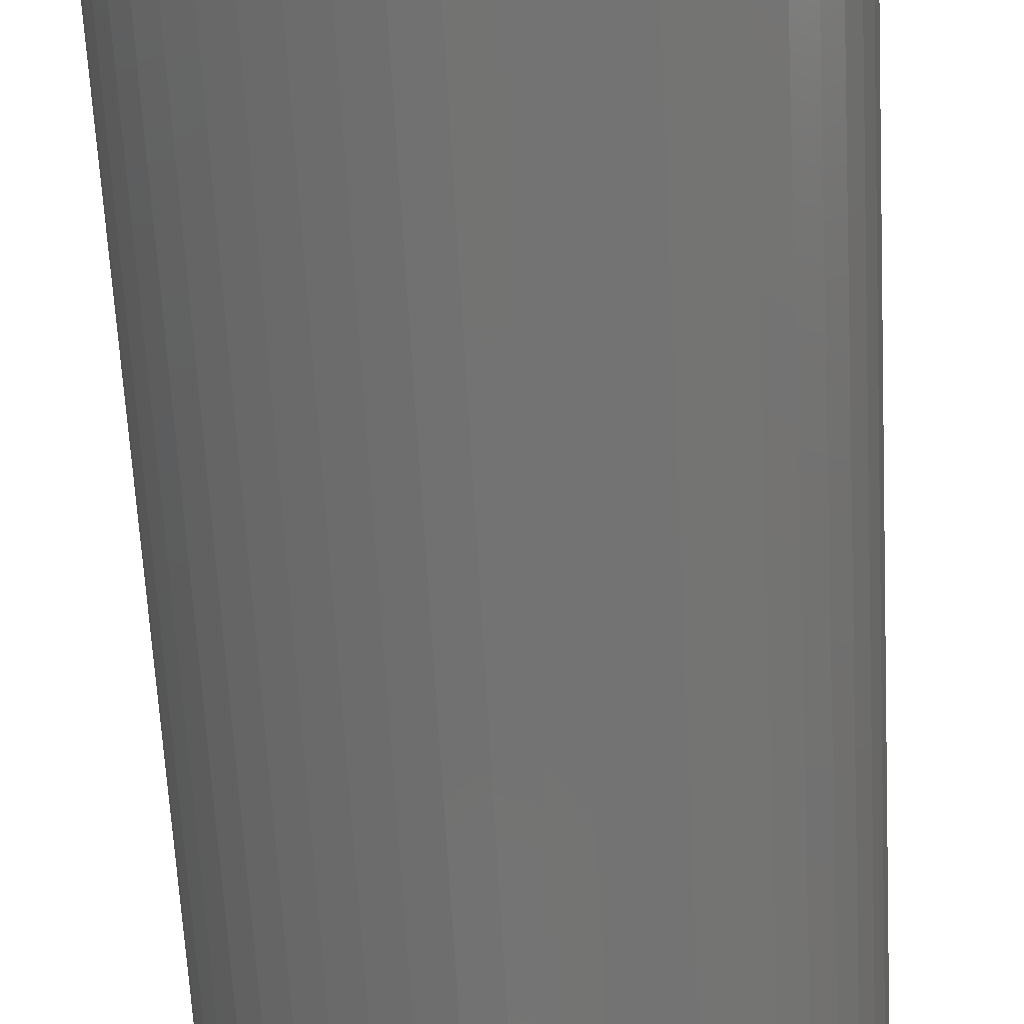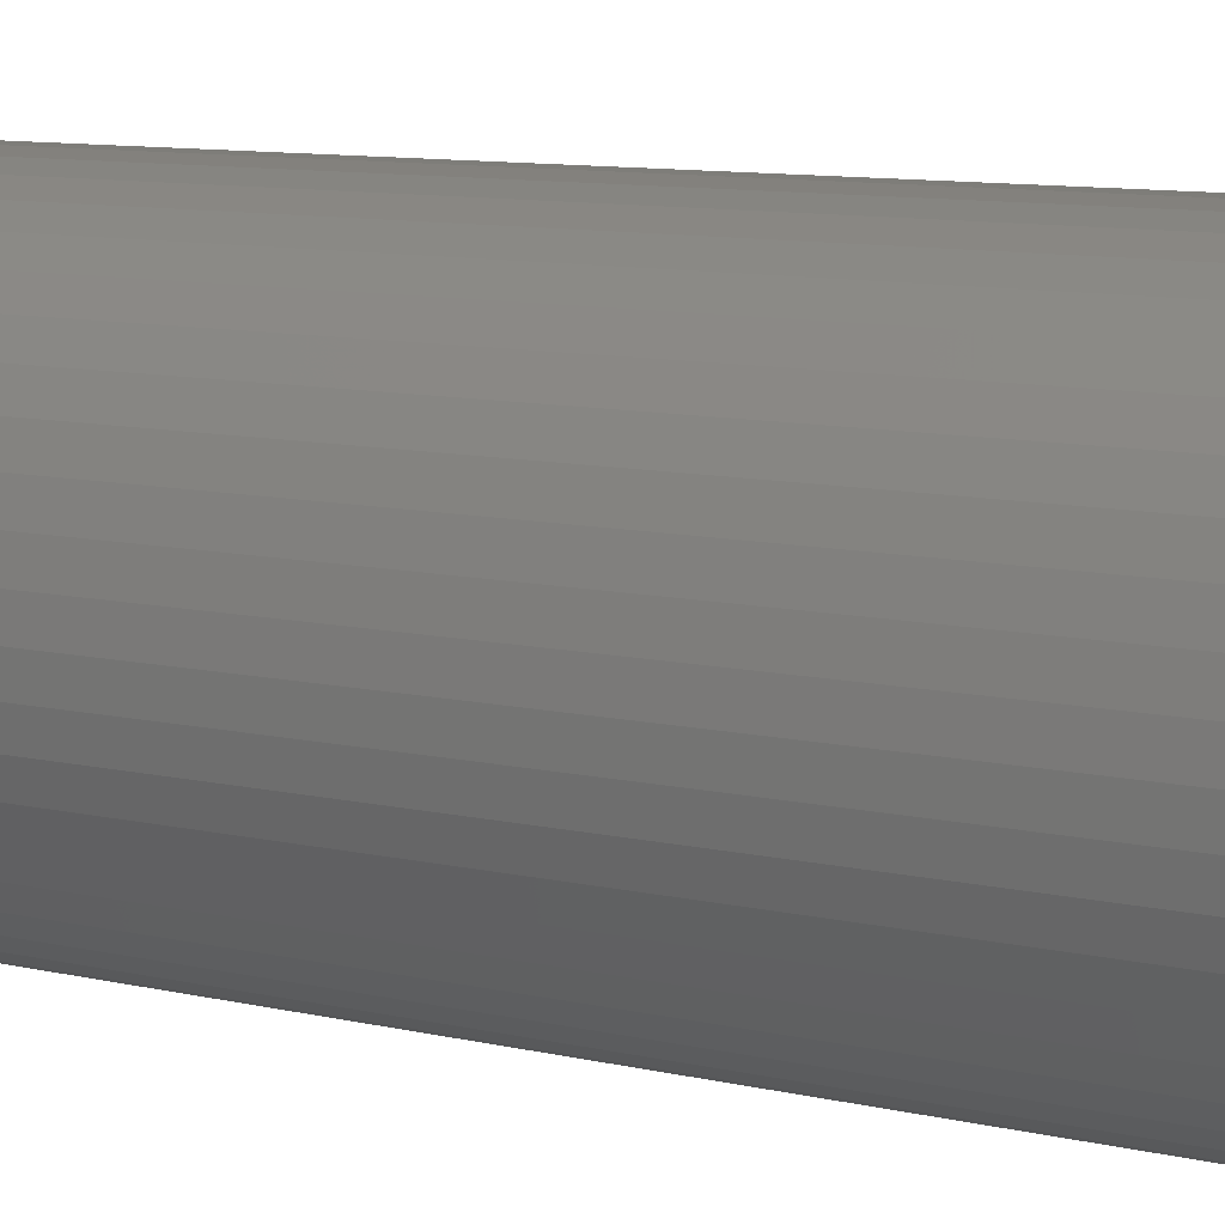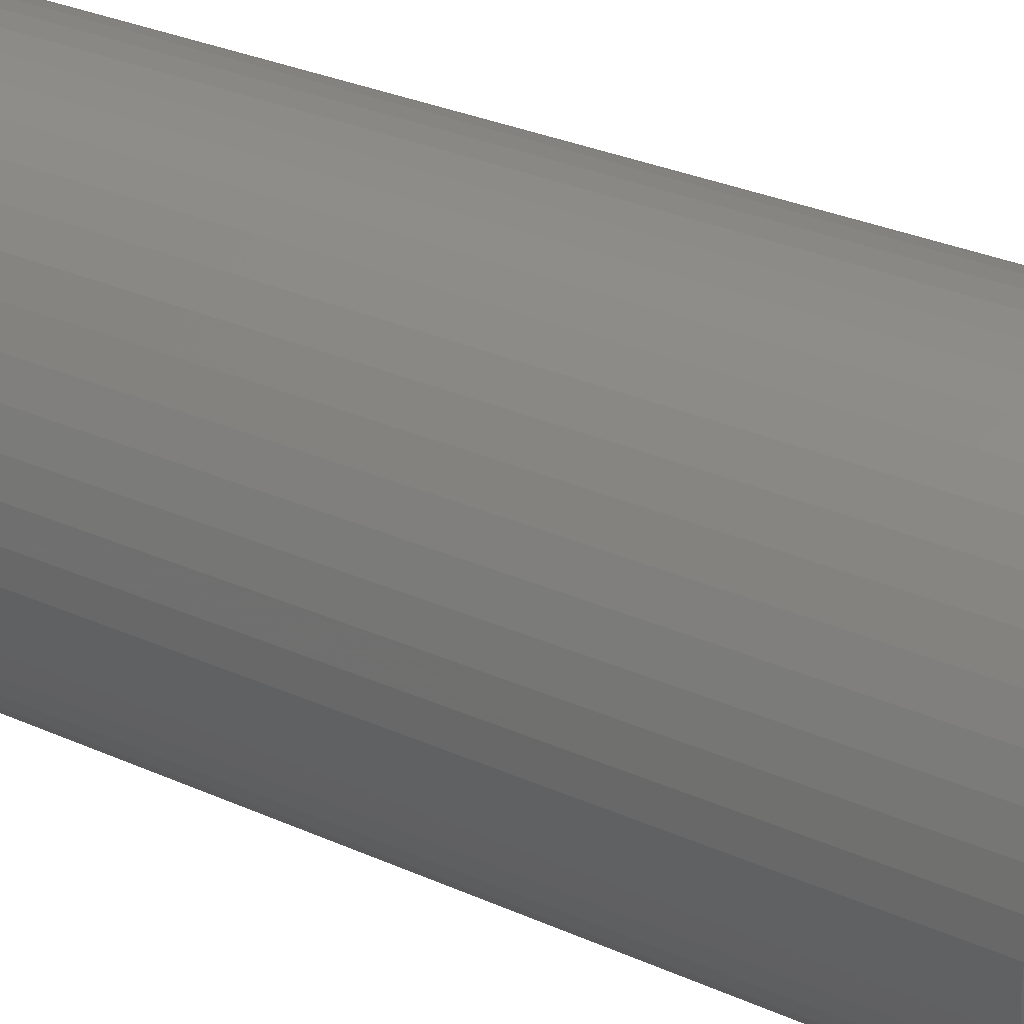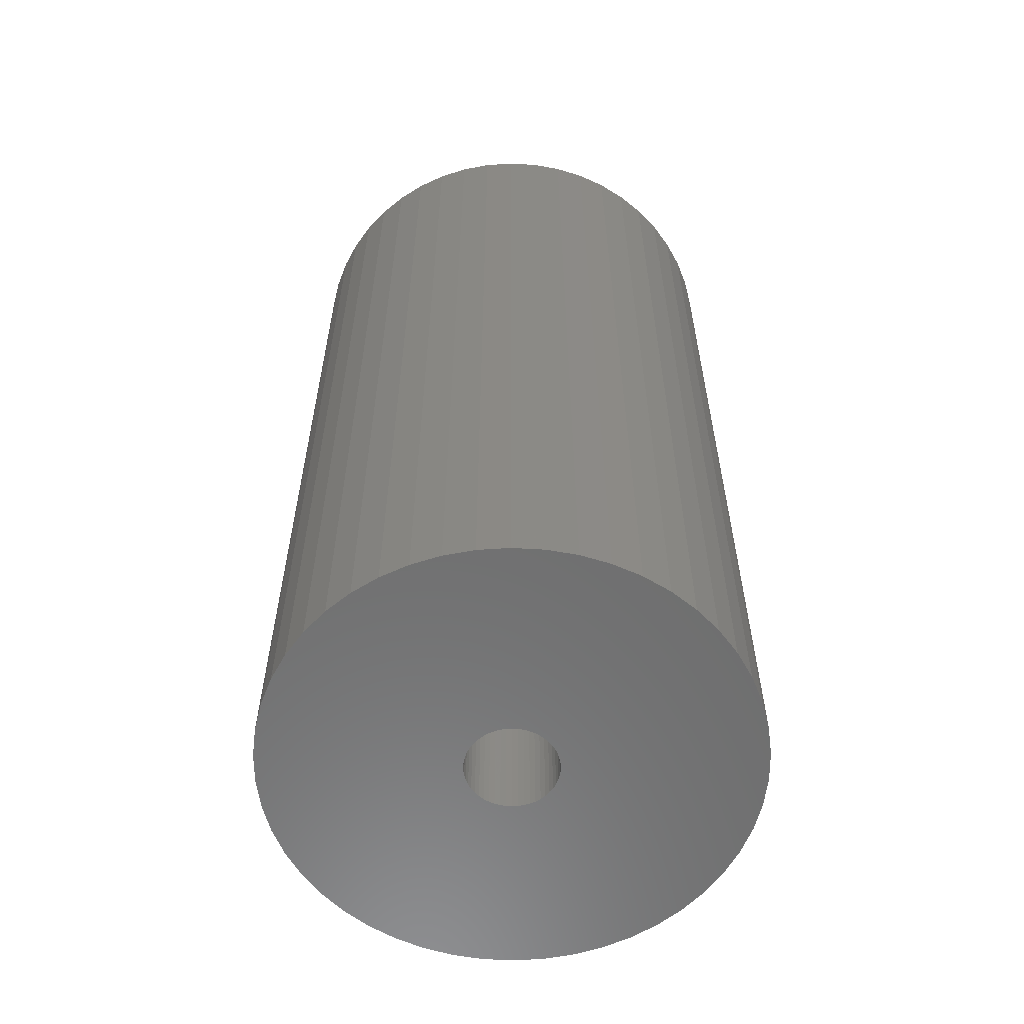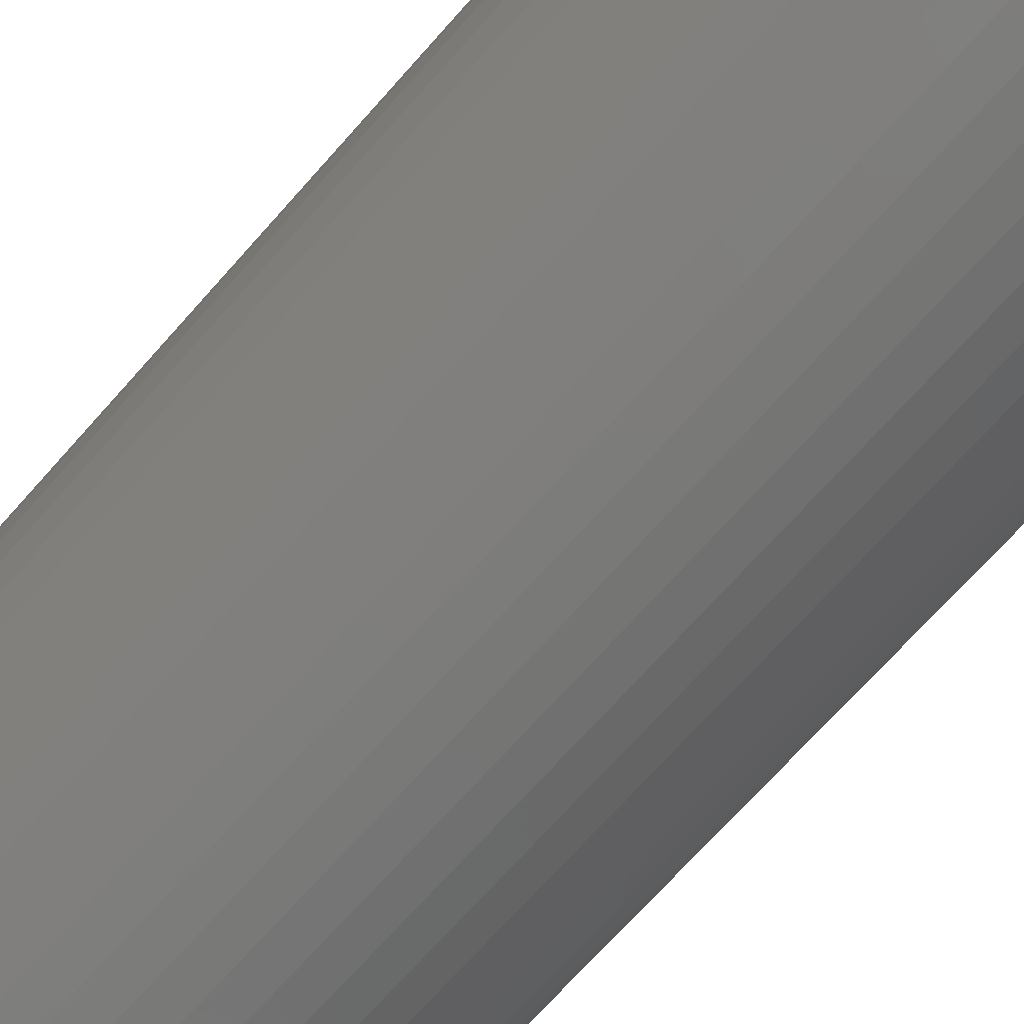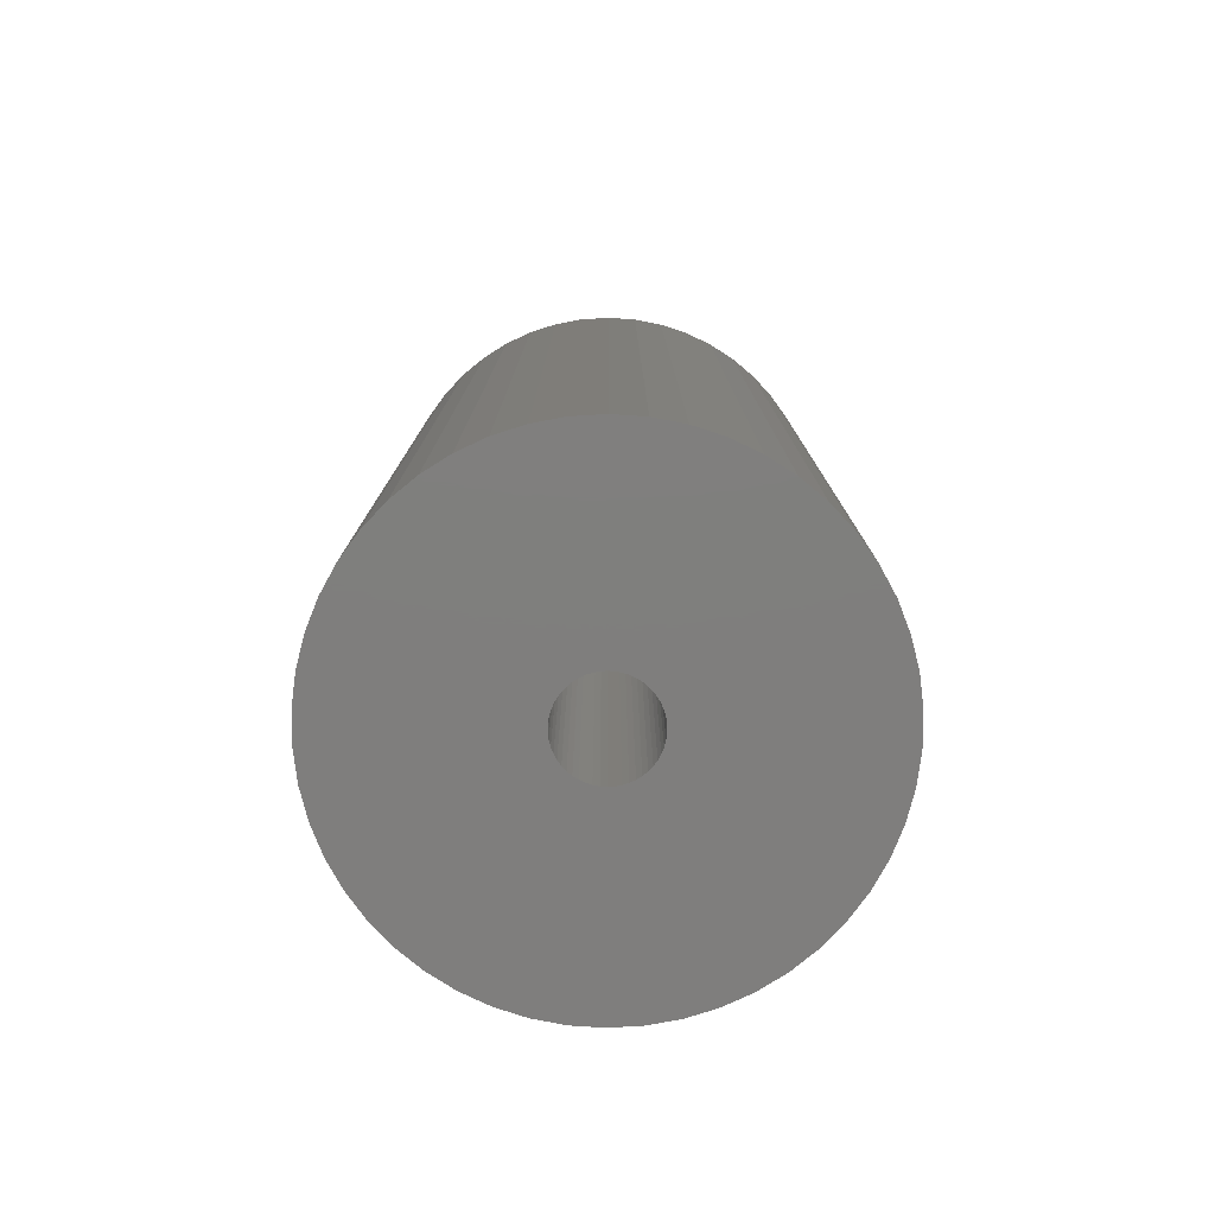
<metadata>
{"format":"stl","ext":"stl","renderer":"f3d","projection":"perspective","resolution":1024,"background":"white","views":[{"elev":-65.1,"azim":3.1,"up":"+Y"},{"elev":10.5,"azim":-60.5,"up":"+Y"},{"elev":32.9,"azim":-58.9,"up":"+Y"},{"elev":-59.4,"azim":133.5,"up":"+Z"},{"elev":-71.8,"azim":138.2,"up":"+Y"},{"elev":-78.6,"azim":-54.2,"up":"+Z"}]}
</metadata>
<code>
# stl→obj: 200 verts, 400 faces
v 18.5 0 36
v 18.35 2.319 -36
v 18.35 2.319 36
v 18.5 0 -36
v -18.5 0 -36
v -18.35 2.319 36
v -18.35 2.319 -36
v -18.5 0 36
v 1.162 18.46 -36
v -1.162 18.46 36
v 1.162 18.46 36
v -1.162 18.46 -36
v -1.162 -18.46 -36
v 1.162 -18.46 36
v -1.162 -18.46 36
v 1.162 -18.46 -36
v 13.49 12.66 -36
v 11.79 14.25 36
v 13.49 12.66 36
v 11.79 14.25 -36
v -11.79 14.25 -36
v -13.49 12.66 36
v -11.79 14.25 36
v -13.49 12.66 -36
v -5.717 17.59 -36
v -7.877 16.74 36
v -5.717 17.59 36
v -7.877 16.74 -36
v 16.21 -8.912 36
v 17.2 -6.81 -36
v 17.2 -6.81 36
v 16.21 -8.912 -36
v 17.2 6.81 36
v 16.21 8.912 -36
v 16.21 8.912 36
v 17.2 6.81 -36
v 14.97 10.87 -36
v 14.97 10.87 36
v 7.877 16.74 -36
v 5.717 17.59 36
v 7.877 16.74 36
v 5.717 17.59 -36
v 9.913 15.62 -36
v 9.913 15.62 36
v -17.2 6.81 -36
v -16.21 8.912 36
v -16.21 8.912 -36
v -17.2 6.81 36
v -14.97 10.87 -36
v -14.97 10.87 36
v -17.92 4.601 -36
v -17.92 4.601 36
v -3.467 18.17 -36
v -3.467 18.17 36
v 3.467 -18.17 36
v 3.467 -18.17 -36
v 17.92 4.601 36
v 17.92 4.601 -36
v 3.467 18.17 36
v 3.467 18.17 -36
v 3.5 0 36
v 3.472 0.4387 36
v 18.35 -2.319 36
v 3.39 0.8704 36
v 3.472 -0.4387 36
v 3.254 1.288 36
v 17.92 -4.601 36
v 3.067 1.686 36
v 3.39 -0.8704 36
v 2.832 2.057 36
v 2.551 2.396 36
v 3.254 -1.288 36
v 2.231 2.697 36
v 1.875 2.955 36
v 3.067 -1.686 36
v 1.49 3.167 36
v 14.97 -10.87 36
v 2.832 -2.057 36
v 1.082 3.329 36
v 0.6558 3.438 36
v 0.2198 3.493 36
v -0.2198 3.493 36
v -0.6558 3.438 36
v -1.082 3.329 36
v -1.49 3.167 36
v -1.875 2.955 36
v -9.913 15.62 36
v -2.231 2.697 36
v -2.551 2.396 36
v -2.832 2.057 36
v 13.49 -12.66 36
v 2.551 -2.396 36
v 11.79 -14.25 36
v 2.231 -2.697 36
v 9.913 -15.62 36
v 1.875 -2.955 36
v 7.877 -16.74 36
v 1.49 -3.167 36
v 5.717 -17.59 36
v 1.082 -3.329 36
v 0.6558 -3.438 36
v 0.2198 -3.493 36
v -0.2198 -3.493 36
v -0.6558 -3.438 36
v -3.467 -18.17 36
v -1.082 -3.329 36
v -5.717 -17.59 36
v -1.49 -3.167 36
v -7.877 -16.74 36
v -1.875 -2.955 36
v -9.913 -15.62 36
v -2.231 -2.697 36
v -11.79 -14.25 36
v -2.551 -2.396 36
v -13.49 -12.66 36
v -2.832 -2.057 36
v -14.97 -10.87 36
v -3.067 -1.686 36
v -16.21 -8.912 36
v -3.254 -1.288 36
v -17.2 -6.81 36
v -3.39 -0.8704 36
v -17.92 -4.601 36
v -3.472 -0.4387 36
v -18.35 -2.319 36
v -3.5 0 36
v -3.067 1.686 36
v -3.254 1.288 36
v -3.39 0.8704 36
v -3.472 0.4387 36
v -9.913 15.62 -36
v 18.35 -2.319 -36
v 14.97 -10.87 -36
v 13.49 -12.66 -36
v 17.92 -4.601 -36
v -16.21 -8.912 -36
v -17.2 -6.81 -36
v 3.5 0 -36
v 3.472 -0.4387 -36
v 3.39 -0.8704 -36
v 3.472 0.4387 -36
v 3.254 -1.288 -36
v 3.067 -1.686 -36
v 3.39 0.8704 -36
v 2.832 -2.057 -36
v 2.551 -2.396 -36
v 11.79 -14.25 -36
v 3.254 1.288 -36
v 2.231 -2.697 -36
v 9.913 -15.62 -36
v 1.875 -2.955 -36
v 7.877 -16.74 -36
v 3.067 1.686 -36
v 1.49 -3.167 -36
v 5.717 -17.59 -36
v 2.832 2.057 -36
v 1.082 -3.329 -36
v 0.6558 -3.438 -36
v 0.2198 -3.493 -36
v -0.2198 -3.493 -36
v -0.6558 -3.438 -36
v -3.467 -18.17 -36
v -1.082 -3.329 -36
v -5.717 -17.59 -36
v -1.49 -3.167 -36
v -7.877 -16.74 -36
v -1.875 -2.955 -36
v -9.913 -15.62 -36
v -2.231 -2.697 -36
v -11.79 -14.25 -36
v -2.551 -2.396 -36
v -13.49 -12.66 -36
v -2.832 -2.057 -36
v -14.97 -10.87 -36
v 2.551 2.396 -36
v 2.231 2.697 -36
v 1.875 2.955 -36
v 1.49 3.167 -36
v 1.082 3.329 -36
v 0.6558 3.438 -36
v 0.2198 3.493 -36
v -0.2198 3.493 -36
v -0.6558 3.438 -36
v -1.082 3.329 -36
v -1.49 3.167 -36
v -1.875 2.955 -36
v -2.231 2.697 -36
v -2.551 2.396 -36
v -2.832 2.057 -36
v -3.067 1.686 -36
v -3.254 1.288 -36
v -3.39 0.8704 -36
v -3.472 0.4387 -36
v -3.5 0 -36
v -3.067 -1.686 -36
v -3.254 -1.288 -36
v -3.39 -0.8704 -36
v -17.92 -4.601 -36
v -3.472 -0.4387 -36
v -18.35 -2.319 -36
f 1 2 3
f 2 1 4
f 5 6 7
f 6 5 8
f 9 10 11
f 10 9 12
f 13 14 15
f 14 13 16
f 17 18 19
f 18 17 20
f 21 22 23
f 22 21 24
f 25 26 27
f 26 25 28
f 29 30 31
f 30 29 32
f 33 34 35
f 34 33 36
f 35 37 38
f 37 35 34
f 39 40 41
f 40 39 42
f 43 41 44
f 41 43 39
f 45 46 47
f 46 45 48
f 49 22 24
f 22 49 50
f 51 48 45
f 48 51 52
f 53 27 54
f 27 53 25
f 16 55 14
f 55 16 56
f 57 36 33
f 36 57 58
f 3 58 57
f 58 3 2
f 38 17 19
f 17 38 37
f 42 59 40
f 59 42 60
f 60 11 59
f 11 60 9
f 20 44 18
f 44 20 43
f 47 50 49
f 50 47 46
f 7 52 51
f 52 7 6
f 61 1 3
f 62 3 57
f 1 61 63
f 64 57 33
f 65 63 61
f 66 33 35
f 63 65 67
f 68 35 38
f 69 67 65
f 70 38 19
f 67 69 31
f 71 19 18
f 72 31 69
f 73 18 44
f 31 72 29
f 74 44 41
f 75 29 72
f 76 41 40
f 29 75 77
f 78 77 75
f 3 62 61
f 79 40 59
f 57 64 62
f 33 66 64
f 35 68 66
f 38 70 68
f 19 71 70
f 18 73 71
f 44 74 73
f 41 76 74
f 80 59 11
f 40 79 76
f 59 80 79
f 11 81 80
f 11 82 81
f 10 82 11
f 82 10 83
f 54 83 10
f 83 54 84
f 27 84 54
f 84 27 85
f 26 85 27
f 85 26 86
f 87 86 26
f 86 87 88
f 23 88 87
f 88 23 89
f 22 89 23
f 89 22 90
f 50 90 22
f 77 78 91
f 92 91 78
f 91 92 93
f 94 93 92
f 93 94 95
f 96 95 94
f 95 96 97
f 98 97 96
f 97 98 99
f 100 99 98
f 99 100 55
f 101 55 100
f 55 101 14
f 102 14 101
f 103 14 102
f 15 103 104
f 105 104 106
f 103 15 14
f 107 106 108
f 109 108 110
f 111 110 112
f 113 112 114
f 115 114 116
f 117 116 118
f 119 118 120
f 121 120 122
f 104 105 15
f 123 122 124
f 125 124 126
f 90 50 127
f 106 107 105
f 46 127 50
f 108 109 107
f 127 46 128
f 110 111 109
f 48 128 46
f 112 113 111
f 128 48 129
f 114 115 113
f 52 129 48
f 116 117 115
f 129 52 130
f 118 119 117
f 6 130 52
f 120 121 119
f 130 6 126
f 122 123 121
f 8 126 6
f 124 125 123
f 126 8 125
f 28 87 26
f 87 28 131
f 131 23 87
f 23 131 21
f 12 54 10
f 54 12 53
f 63 4 1
f 4 63 132
f 91 133 77
f 133 91 134
f 31 135 67
f 135 31 30
f 67 132 63
f 132 67 135
f 136 121 137
f 121 136 119
f 138 4 132
f 139 132 135
f 4 138 2
f 140 135 30
f 141 2 138
f 142 30 32
f 2 141 58
f 143 32 133
f 144 58 141
f 145 133 134
f 58 144 36
f 146 134 147
f 148 36 144
f 149 147 150
f 36 148 34
f 151 150 152
f 153 34 148
f 154 152 155
f 34 153 37
f 156 37 153
f 132 139 138
f 157 155 56
f 135 140 139
f 30 142 140
f 32 143 142
f 133 145 143
f 134 146 145
f 147 149 146
f 150 151 149
f 152 154 151
f 158 56 16
f 155 157 154
f 56 158 157
f 16 159 158
f 16 160 159
f 13 160 16
f 160 13 161
f 162 161 13
f 161 162 163
f 164 163 162
f 163 164 165
f 166 165 164
f 165 166 167
f 168 167 166
f 167 168 169
f 170 169 168
f 169 170 171
f 172 171 170
f 171 172 173
f 174 173 172
f 37 156 17
f 175 17 156
f 17 175 20
f 176 20 175
f 20 176 43
f 177 43 176
f 43 177 39
f 178 39 177
f 39 178 42
f 179 42 178
f 42 179 60
f 180 60 179
f 60 180 9
f 181 9 180
f 182 9 181
f 12 182 183
f 53 183 184
f 182 12 9
f 25 184 185
f 28 185 186
f 131 186 187
f 21 187 188
f 24 188 189
f 49 189 190
f 47 190 191
f 45 191 192
f 183 53 12
f 51 192 193
f 7 193 194
f 173 174 195
f 184 25 53
f 136 195 174
f 185 28 25
f 195 136 196
f 186 131 28
f 137 196 136
f 187 21 131
f 196 137 197
f 188 24 21
f 198 197 137
f 189 49 24
f 197 198 199
f 190 47 49
f 200 199 198
f 191 45 47
f 199 200 194
f 192 51 45
f 5 194 200
f 193 7 51
f 194 5 7
f 152 95 97
f 95 152 150
f 147 91 93
f 91 147 134
f 77 32 29
f 32 77 133
f 137 123 198
f 123 137 121
f 155 97 99
f 97 155 152
f 56 99 55
f 99 56 155
f 162 15 105
f 15 162 13
f 166 107 109
f 107 166 164
f 164 105 107
f 105 164 162
f 172 117 174
f 117 172 115
f 172 113 115
f 113 172 170
f 198 125 200
f 125 198 123
f 200 8 5
f 8 200 125
f 150 93 95
f 93 150 147
f 174 119 136
f 119 174 117
f 168 109 111
f 109 168 166
f 170 111 113
f 111 170 168
f 138 62 141
f 62 138 61
f 126 193 130
f 193 126 194
f 182 81 82
f 81 182 181
f 159 103 102
f 103 159 160
f 176 71 73
f 71 176 175
f 188 88 89
f 88 188 187
f 185 84 85
f 84 185 184
f 148 68 153
f 68 148 66
f 141 64 144
f 64 141 62
f 153 70 156
f 70 153 68
f 179 76 79
f 76 179 178
f 178 74 76
f 74 178 177
f 127 189 90
f 189 127 190
f 90 188 89
f 188 90 189
f 129 191 128
f 191 129 192
f 187 86 88
f 86 187 186
f 184 83 84
f 83 184 183
f 158 102 101
f 102 158 159
f 144 66 148
f 66 144 64
f 156 71 175
f 71 156 70
f 180 79 80
f 79 180 179
f 181 80 81
f 80 181 180
f 177 73 74
f 73 177 176
f 128 190 127
f 190 128 191
f 130 192 129
f 192 130 193
f 186 85 86
f 85 186 185
f 183 82 83
f 82 183 182
f 146 78 145
f 78 146 92
f 142 69 140
f 69 142 72
f 140 65 139
f 65 140 69
f 118 196 120
f 196 118 195
f 154 100 98
f 100 154 157
f 146 94 92
f 94 146 149
f 145 75 143
f 75 145 78
f 139 61 138
f 61 139 65
f 163 108 106
f 108 163 165
f 120 197 122
f 197 120 196
f 124 194 126
f 194 124 199
f 157 101 100
f 101 157 158
f 151 98 96
f 98 151 154
f 149 96 94
f 96 149 151
f 143 72 142
f 72 143 75
f 167 112 110
f 112 167 169
f 161 106 104
f 106 161 163
f 169 114 112
f 114 169 171
f 114 173 116
f 173 114 171
f 122 199 124
f 199 122 197
f 160 104 103
f 104 160 161
f 116 195 118
f 195 116 173
f 165 110 108
f 110 165 167

</code>
